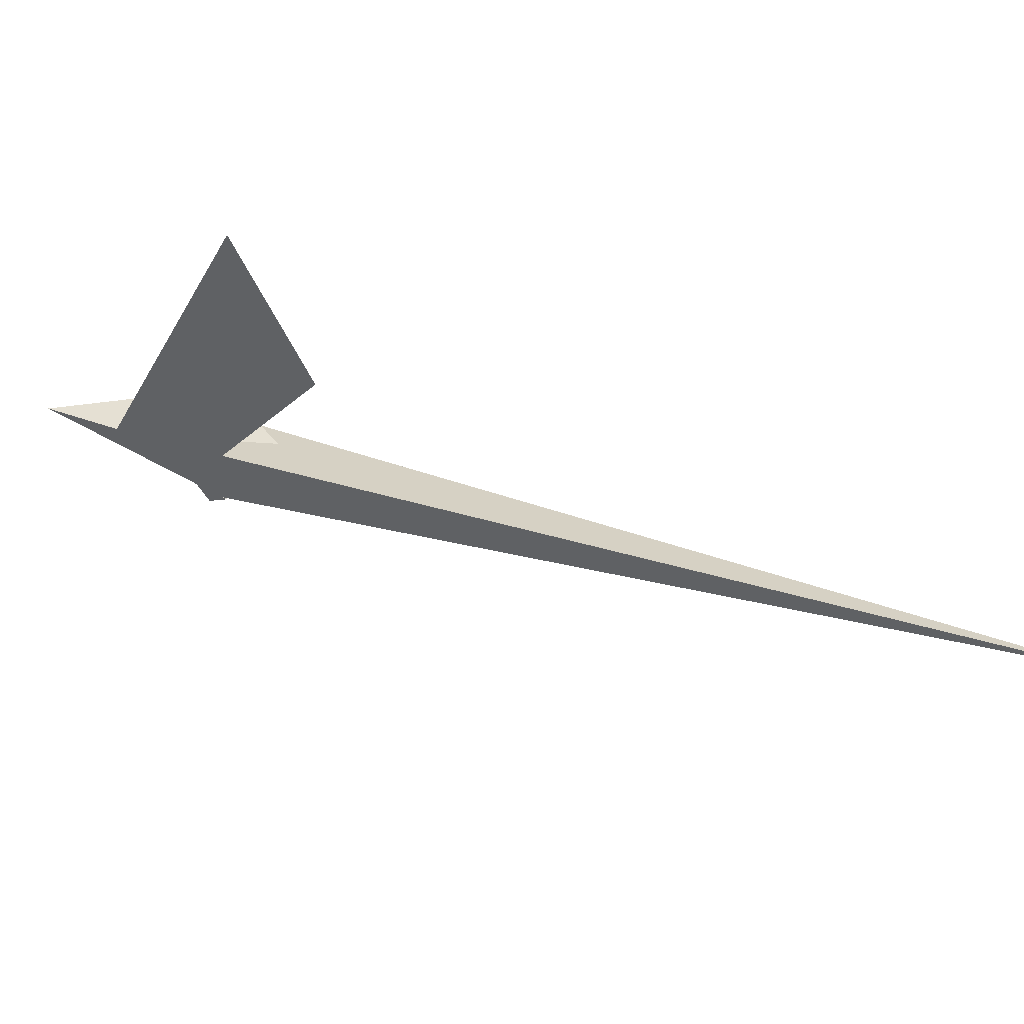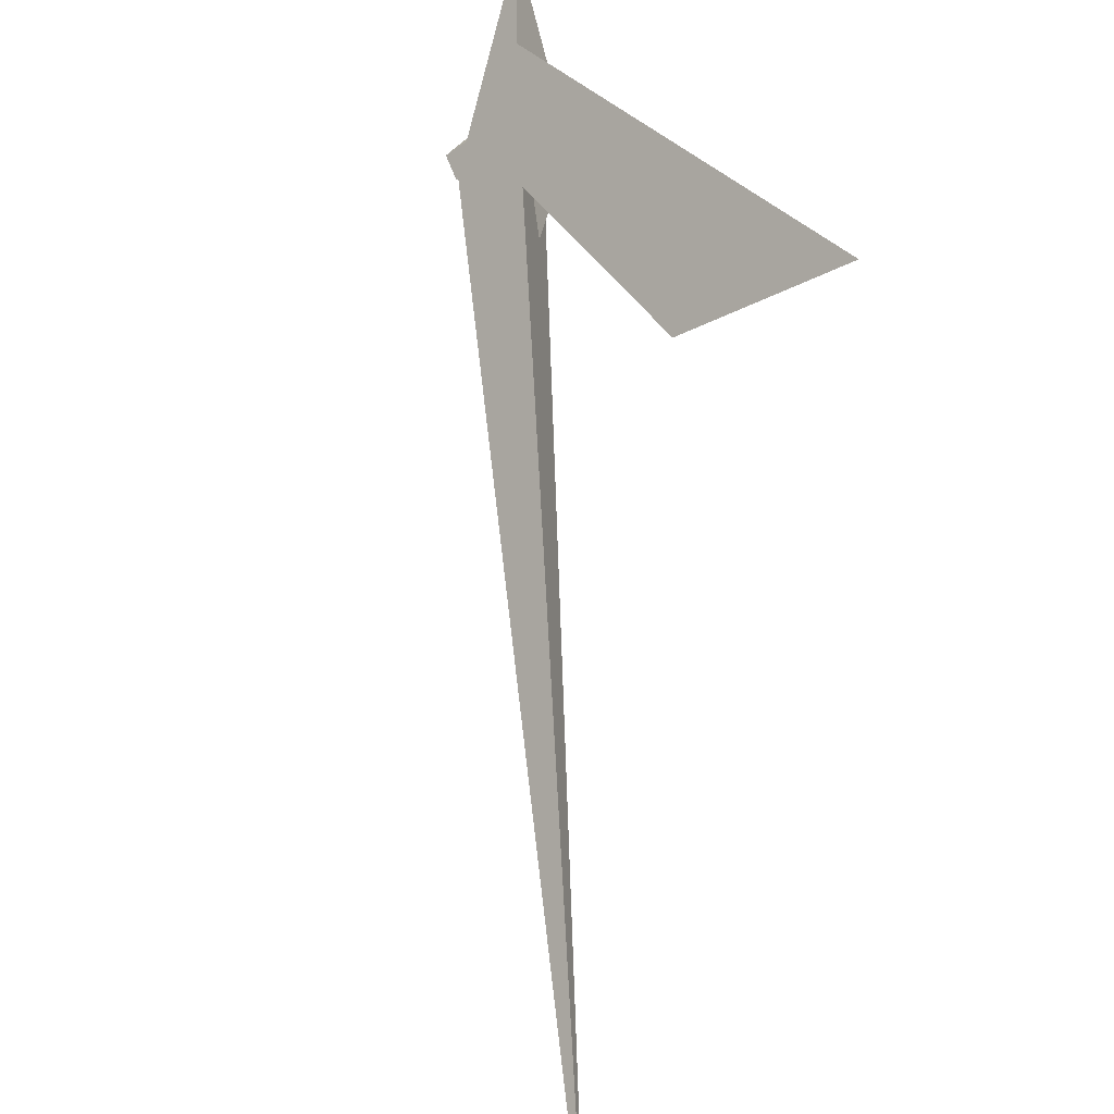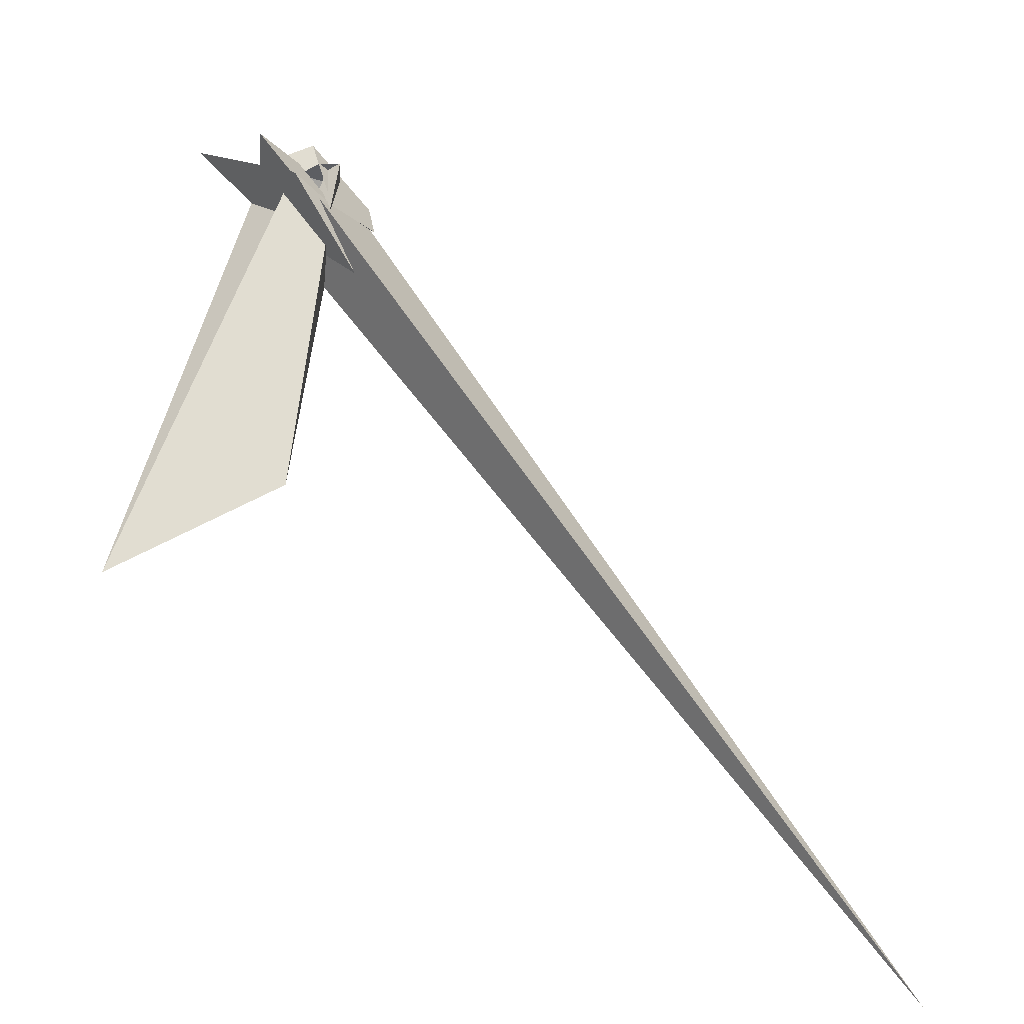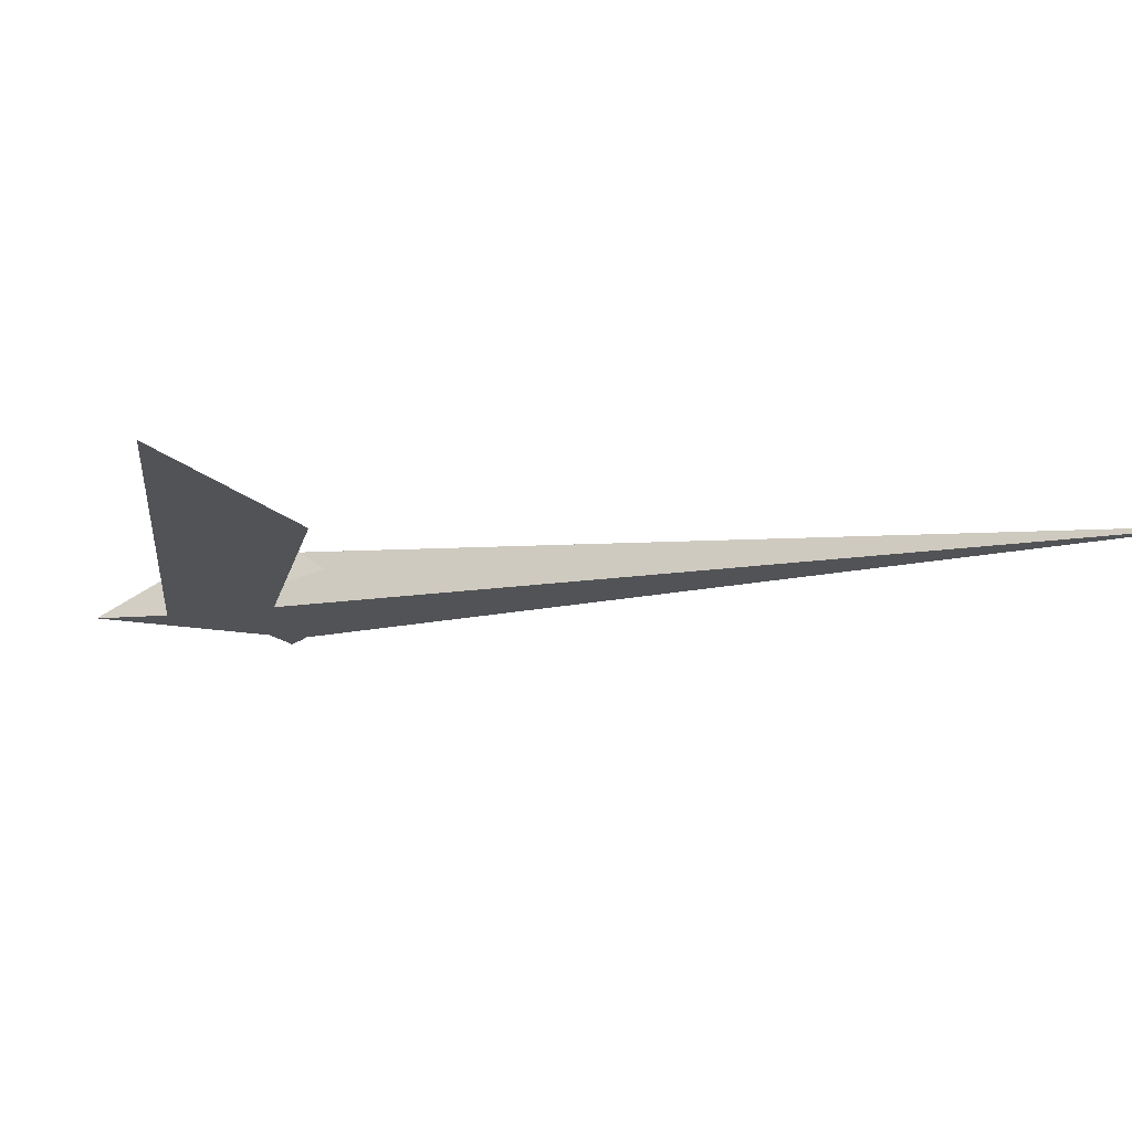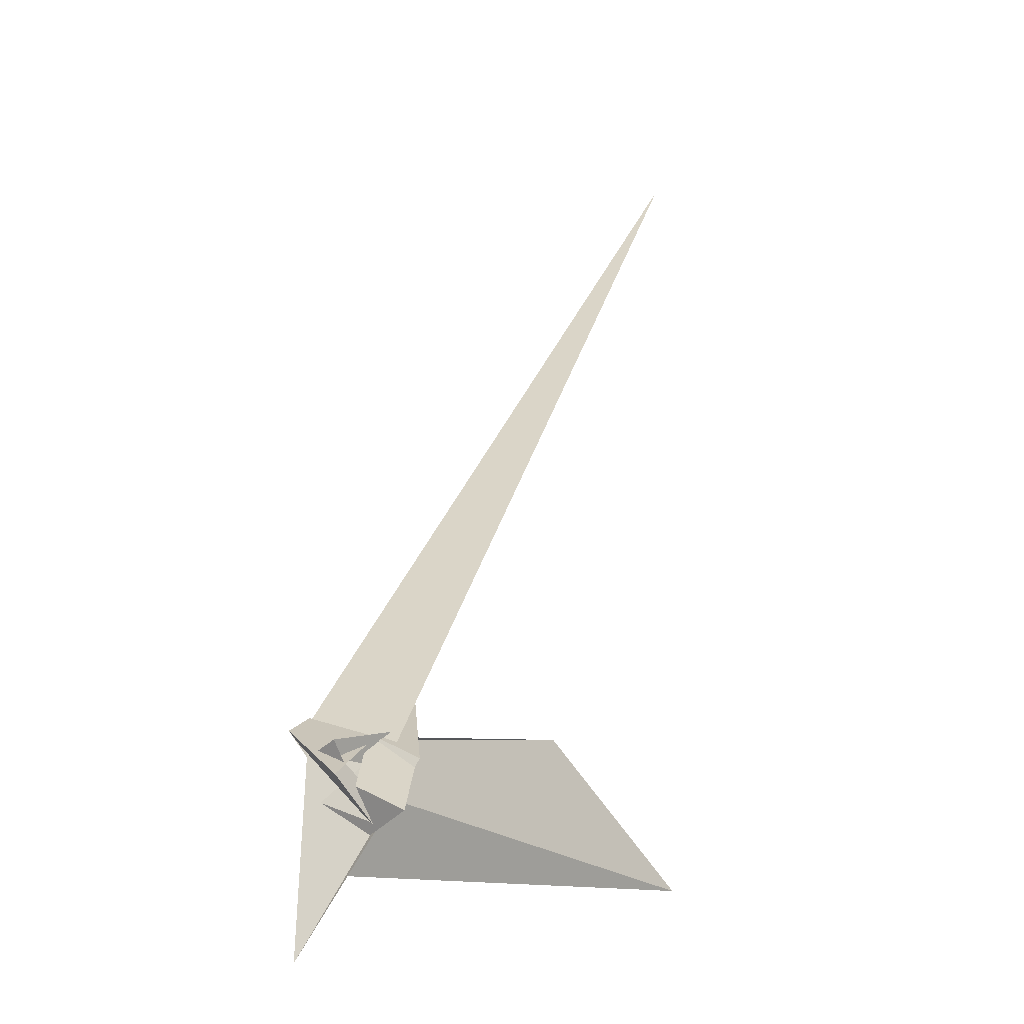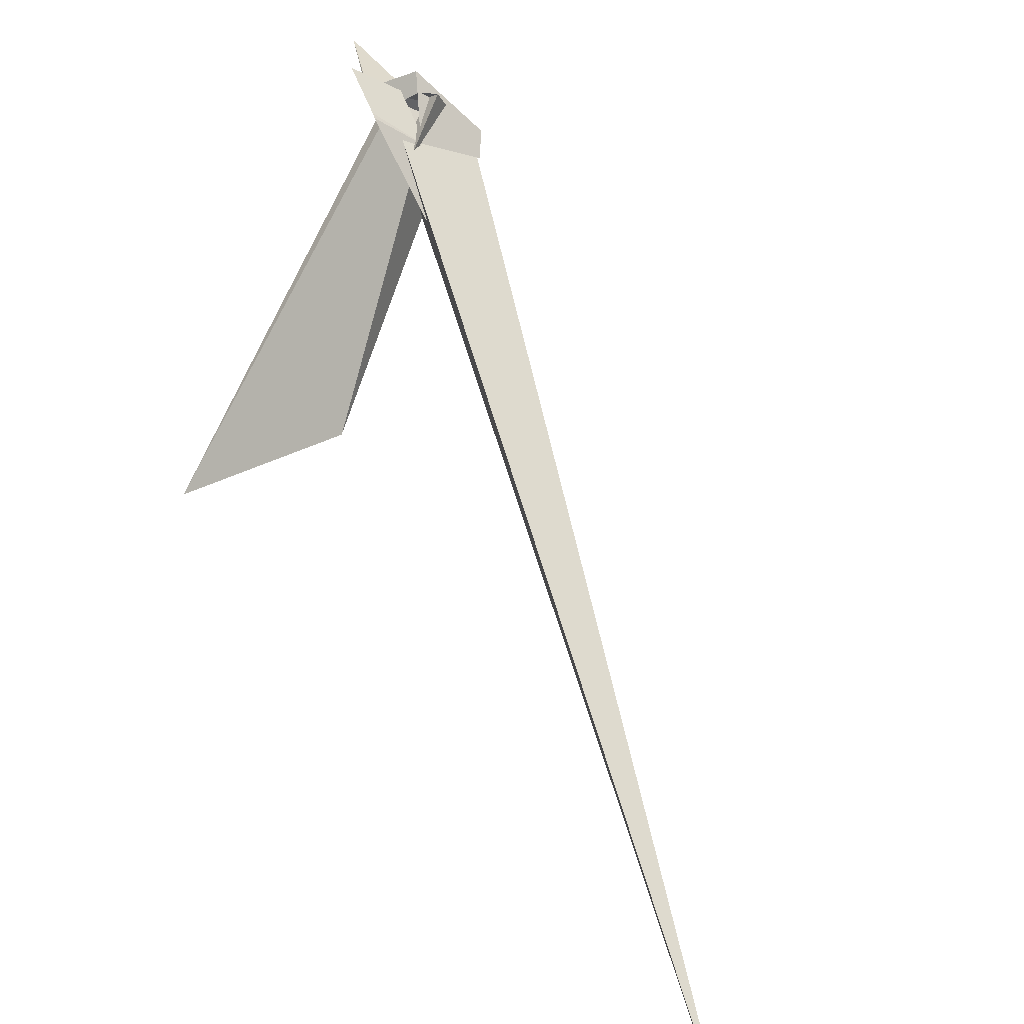
<metadata>
{"format":"obj","ext":"obj","renderer":"f3d","projection":"perspective","resolution":1024,"background":"white","views":[{"elev":-74.0,"azim":-47.7,"up":"+Z"},{"elev":-70.1,"azim":-129.3,"up":"+Z"},{"elev":-77.5,"azim":-6.1,"up":"+Y"},{"elev":-67.0,"azim":-23.1,"up":"+Z"},{"elev":72.2,"azim":-113.1,"up":"+Z"},{"elev":35.8,"azim":26.8,"up":"+Z"}]}
</metadata>
<code>
v -19.56 0.5993 20.84
v -25.84 -1.461 25.24
v -13.29 -6.449 19.53
v 1.595 -11.44 12.45
v 10.13 -17.27 9.397
v 11.71 11.74 -1.336
v -1.417 19.03 3.927
v 0.6577 -8.574 12.04
v 7.24 -17.65 11.23
v -11.93 -26.81 25.62
v -9.096 -30.21 25.09
v -18.89 0.9281 17.25
v -3.954 4.763 36.99
v -29.51 -2.561 24.87
v 11.71 10.22 16.88
v 11.7 10.41 11.52
v -9.155 4.048 12.48
v 22.53 13.98 3.162
v 27.7 15.46 5.742
v -18.42 1.643 0.9649
v -0.3835 -16.94 3.993
v 9.465 -28.74 4.266
v 9.701 -22.72 -15.88
v -22.57 5.217 17.54
v -29.62 19.44 -1.096
v 3.62 -24.59 13.21
v 310.9 -299.6 -276.5
v 26.17 -40.67 -21.16
v 4.886 -99.13 -121.3
v 9.504 -26.71 -10.56
v -9.931 -1.272 27.56
v 0.7624 -0.7931 28.68
v 9.823 -13.44 9.707
v -77.74 -127.5 -167.6
v 11.19 -0.2998 29.75
v 10.38 -12.89 9.329
v 10.23 -15.6 10.14
v -30.16 0.7524 21.82
v -29.99 -15.58 41.95
v 4.897 2.341 25.49
v 31.91 5.281 -4.336
v -66.69 48.83 23.18
v 8.243 -20.32 10.03
v -35.02 23.23 1.911
f 1 2 7 6 5 11 10 9 8 4 3
f 1 2 15 16 18 19 13 14 20 17 12
f 1 3 21 22 23 28 26 27 25 24 12
f 3 4 33 31 32 13 14 30 29 34 21
f 5 6 29 30 23 22 35 15 16 36 37
f 2 7 25 24 38 39 31 32 40 35 15
f 4 8 17 12 24 38 42 41 37 36 33
f 9 10 39 31 33 36 16 18 27 26 43
f 5 11 28 26 43 40 32 13 19 41 37
f 8 9 43 40 35 22 21 34 44 20 17
f 6 7 25 27 18 19 41 42 44 34 29
f 10 11 28 23 30 14 20 44 42 38 39

</code>
